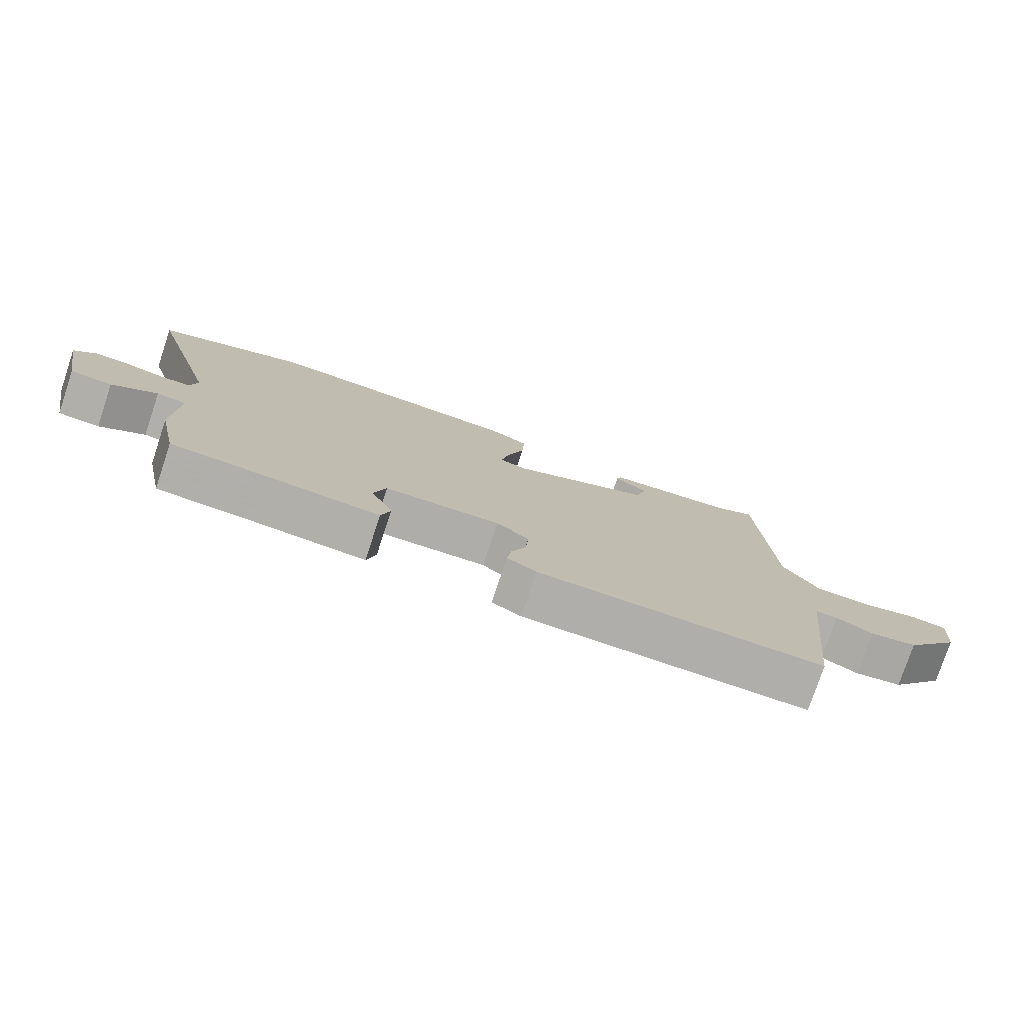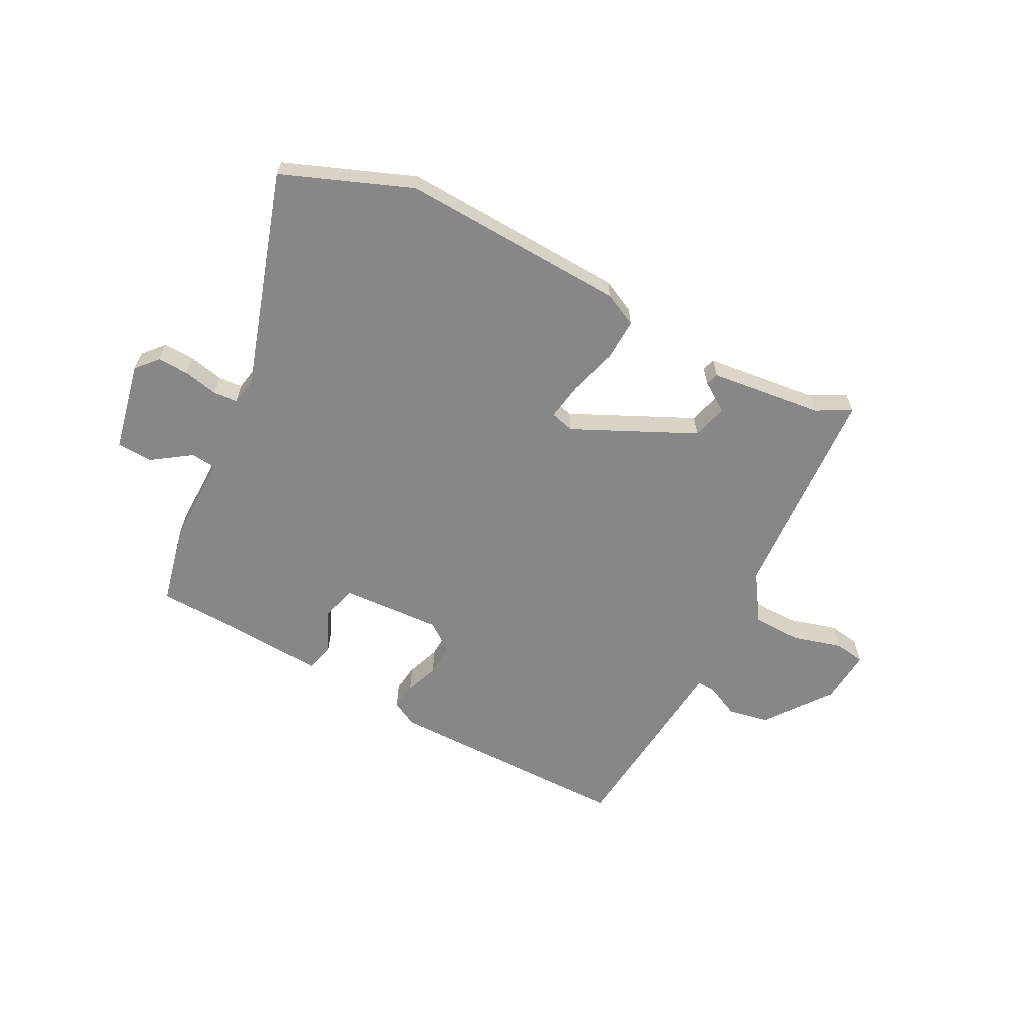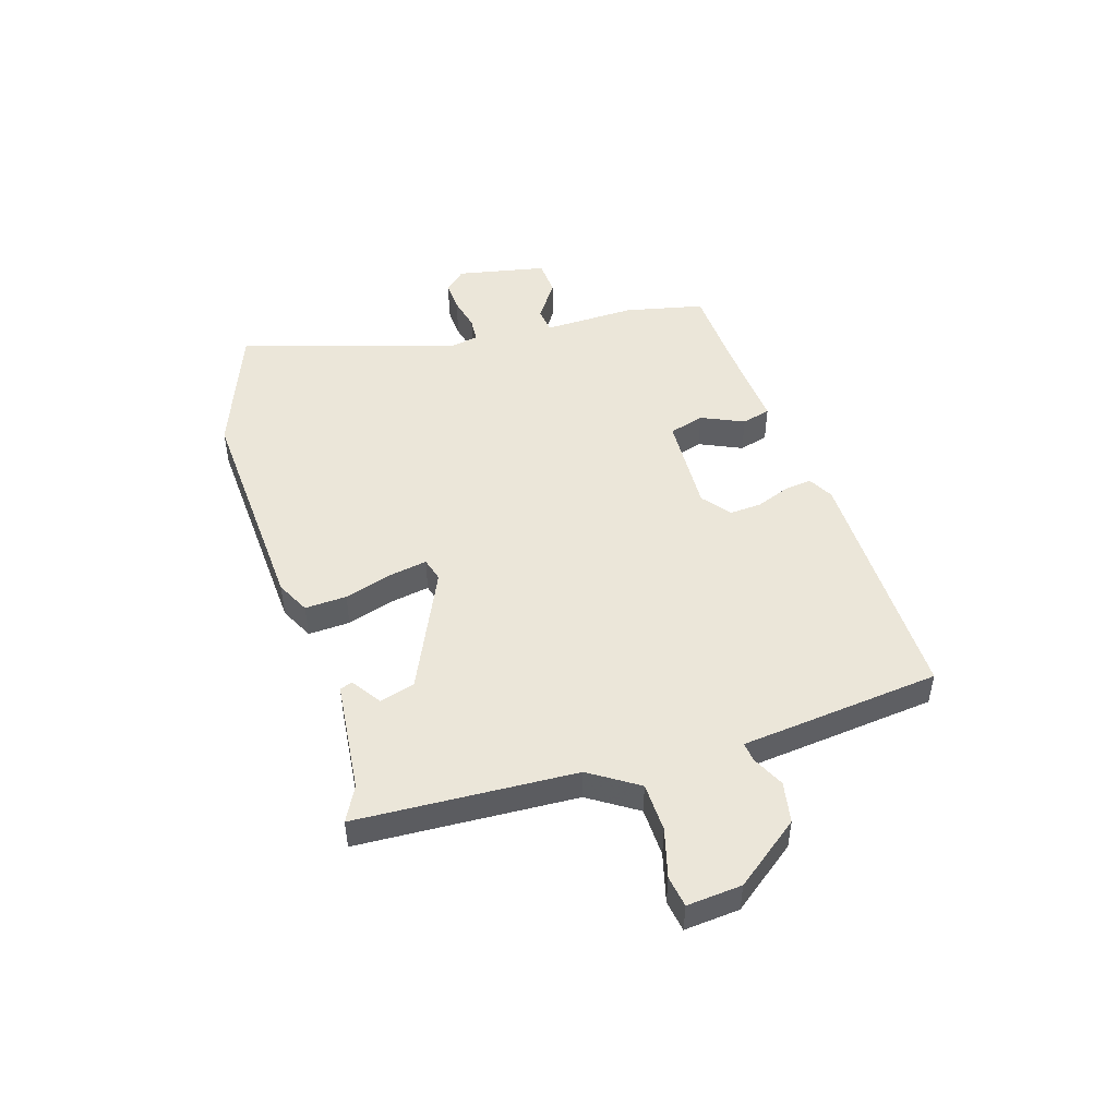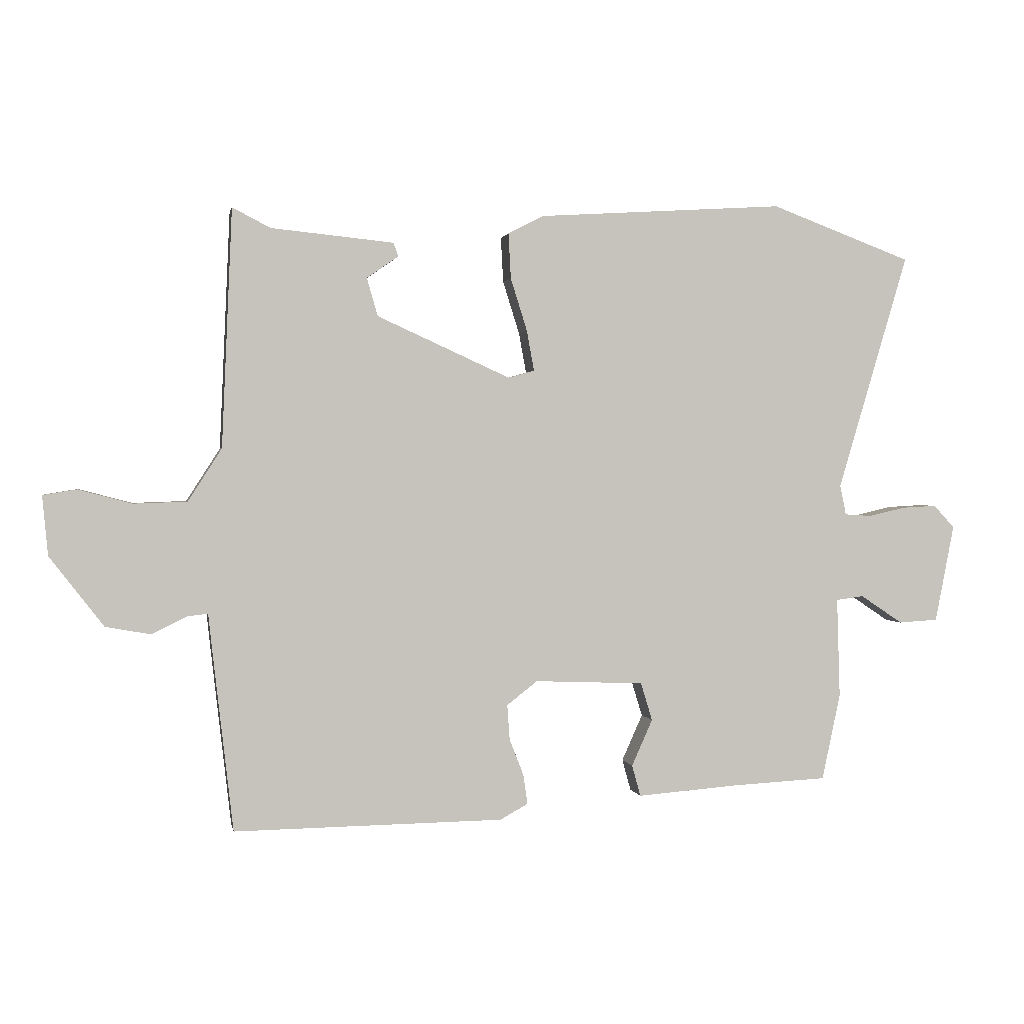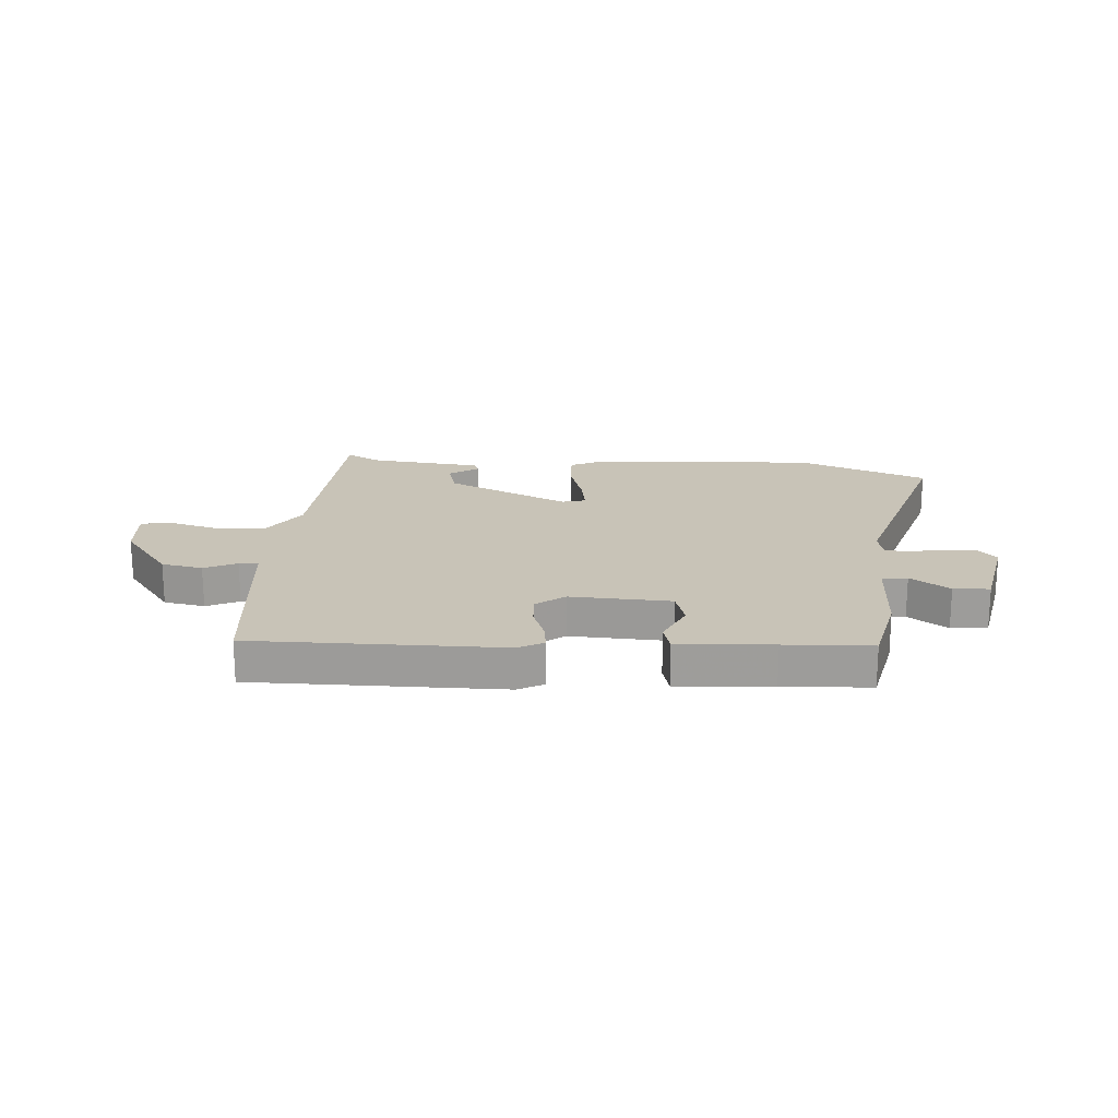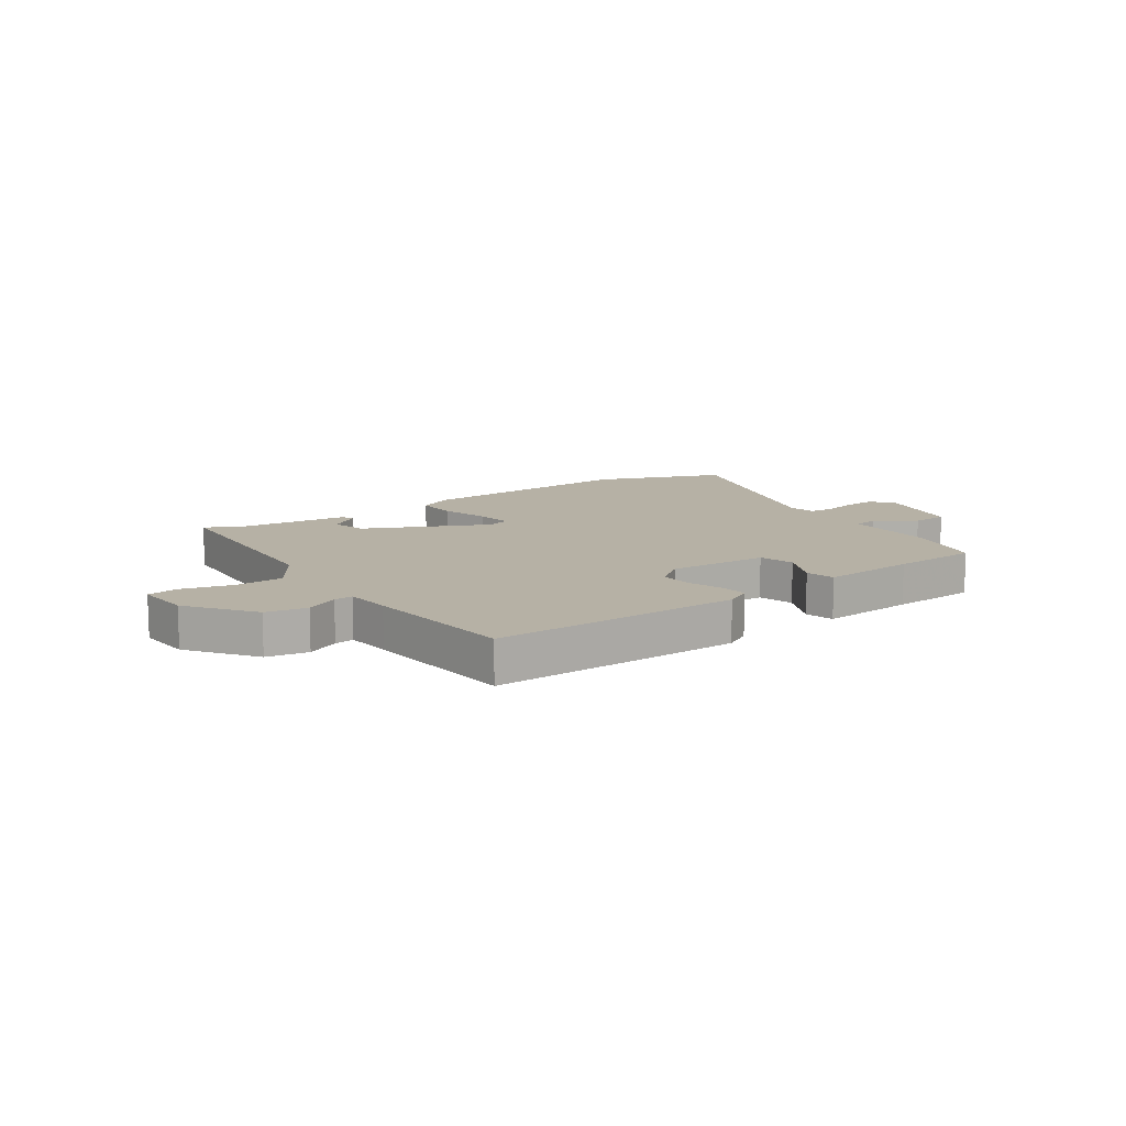
<metadata>
{"format":"obj","ext":"obj","renderer":"f3d","projection":"perspective","resolution":1024,"background":"white","views":[{"elev":-77.5,"azim":-18.5,"up":"+Z"},{"elev":-62.6,"azim":-26.6,"up":"+Y"},{"elev":48.1,"azim":73.1,"up":"+Y"},{"elev":1.2,"azim":169.4,"up":"+Z"},{"elev":19.6,"azim":-175.3,"up":"+Y"},{"elev":12.0,"azim":146.1,"up":"+Y"}]}
</metadata>
<code>
v 0.48 0.07 -0.506
v 0.04 0.07 -0.5
v -0.005 0.07 -0.475
v 0.002 0.07 -0.426
v 0.025 0.07 -0.367
v 0.029 0.07 -0.31
v -0.021 0.07 -0.271
v -0.199 0.07 -0.278
v -0.218 0.07 -0.34
v -0.184 0.07 -0.416
v -0.198 0.07 -0.467
v -0.365 0.07 -0.454
v -0.518 0.07 -0.446
v -0.548 0.07 -0.305
v -0.543 0.07 -0.142
v -0.588 0.07 -0.136
v -0.657 0.07 -0.182
v -0.721 0.07 -0.178
v -0.752 0.07 -0.019
v -0.718 0.07 0.018
v -0.662 0.07 0.015
v -0.602 0.07 0.001
v -0.558 0.07 0.004
v -0.548 0.07 0.053
v -0.663 0.07 0.439
v -0.433 0.07 0.525
v -0.032 0.07 0.5
v 0.027 0.07 0.47
v 0.023 0.07 0.396
v -0.004 0.07 0.31
v -0.016 0.07 0.244
v 0.026 0.07 0.232
v 0.244 0.07 0.331
v 0.262 0.07 0.393
v 0.21 0.07 0.429
v 0.218 0.07 0.451
v 0.418 0.07 0.471
v 0.48 0.07 0.503
v 0.497 0.07 0.115
v 0.552 0.07 0.029
v 0.639 0.07 0.026
v 0.726 0.07 0.049
v 0.781 0.07 0.04
v 0.772 0.07 -0.057
v 0.684 0.07 -0.171
v 0.611 0.07 -0.184
v 0.554 0.07 -0.156
v 0.52 0.07 -0.152
v 0.511 0.07 -0.234
v 0.48 0 -0.506
v 0.04 0 -0.5
v -0.005 0 -0.475
v 0.002 0 -0.426
v 0.025 0 -0.367
v 0.029 0 -0.31
v -0.021 0 -0.271
v -0.199 0 -0.278
v -0.218 0 -0.34
v -0.184 0 -0.416
v -0.198 0 -0.467
v -0.365 0 -0.454
v -0.518 0 -0.446
v -0.548 0 -0.305
v -0.543 0 -0.142
v -0.588 0 -0.136
v -0.657 0 -0.182
v -0.721 0 -0.178
v -0.752 0 -0.019
v -0.718 0 0.018
v -0.662 0 0.015
v -0.602 0 0.001
v -0.558 0 0.004
v -0.548 0 0.053
v -0.663 0 0.439
v -0.433 0 0.525
v -0.032 0 0.5
v 0.027 0 0.47
v 0.023 0 0.396
v -0.004 0 0.31
v -0.016 0 0.244
v 0.026 0 0.232
v 0.244 0 0.331
v 0.262 0 0.393
v 0.21 0 0.429
v 0.218 0 0.451
v 0.418 0 0.471
v 0.48 0 0.503
v 0.497 0 0.115
v 0.552 0 0.029
v 0.639 0 0.026
v 0.726 0 0.049
v 0.781 0 0.04
v 0.772 0 -0.057
v 0.684 0 -0.171
v 0.611 0 -0.184
v 0.554 0 -0.156
v 0.52 0 -0.152
v 0.511 0 -0.234
f 3 4 5
f 2 3 5
f 1 2 5
f 49 1 5
f 48 49 5
f 45 46 47
f 44 45 47
f 43 44 47
f 42 43 47
f 41 42 47
f 40 41 47 48
f 48 5 6
f 40 48 6
f 39 40 6
f 39 6 7
f 38 39 7
f 37 38 7
f 34 35 36 37
f 33 34 37
f 28 29 30
f 27 28 30
f 26 27 30
f 25 26 30
f 24 25 30
f 23 24 30 31
f 20 21 22
f 19 20 22
f 18 19 22
f 17 18 22
f 16 17 22
f 15 16 22 23
f 12 13 14 15
f 12 15 23
f 11 12 23
f 10 11 23
f 9 10 23
f 8 9 23
f 33 37 7 8
f 32 33 8
f 8 23 31 32
f 54 53 52
f 54 52 51
f 54 51 50
f 54 50 98
f 54 98 97
f 96 95 94
f 96 94 93
f 96 93 92
f 96 92 91
f 96 91 90
f 97 96 90 89
f 55 54 97
f 55 97 89
f 55 89 88
f 56 55 88
f 56 88 87
f 56 87 86
f 86 85 84 83
f 86 83 82
f 79 78 77
f 79 77 76
f 79 76 75
f 79 75 74
f 79 74 73
f 80 79 73 72
f 71 70 69
f 71 69 68
f 71 68 67
f 71 67 66
f 71 66 65
f 72 71 65 64
f 64 63 62 61
f 72 64 61
f 72 61 60
f 72 60 59
f 72 59 58
f 72 58 57
f 57 56 86 82
f 57 82 81
f 81 80 72 57
f 1 50 51 2
f 2 51 52 3
f 3 52 53 4
f 4 53 54 5
f 5 54 55 6
f 6 55 56 7
f 7 56 57 8
f 8 57 58 9
f 9 58 59 10
f 10 59 60 11
f 11 60 61 12
f 12 61 62 13
f 13 62 63 14
f 14 63 64 15
f 15 64 65 16
f 16 65 66 17
f 17 66 67 18
f 18 67 68 19
f 19 68 69 20
f 20 69 70 21
f 21 70 71 22
f 22 71 72 23
f 23 72 73 24
f 24 73 74 25
f 25 74 75 26
f 26 75 76 27
f 27 76 77 28
f 28 77 78 29
f 29 78 79 30
f 30 79 80 31
f 31 80 81 32
f 32 81 82 33
f 33 82 83 34
f 34 83 84 35
f 35 84 85 36
f 36 85 86 37
f 37 86 87 38
f 38 87 88 39
f 39 88 89 40
f 40 89 90 41
f 41 90 91 42
f 42 91 92 43
f 43 92 93 44
f 44 93 94 45
f 45 94 95 46
f 46 95 96 47
f 47 96 97 48
f 48 97 98 49
f 49 98 50 1

</code>
